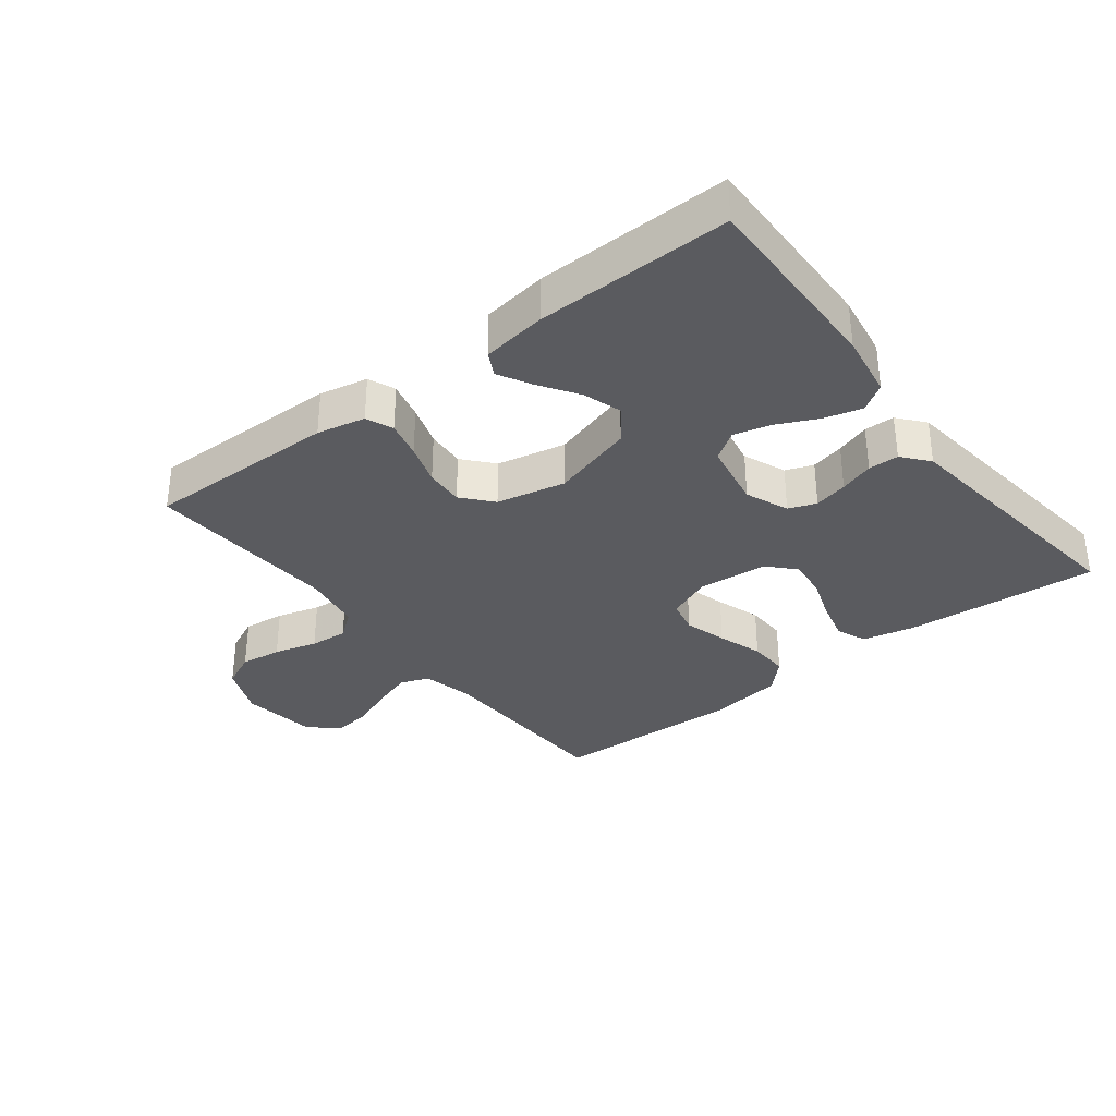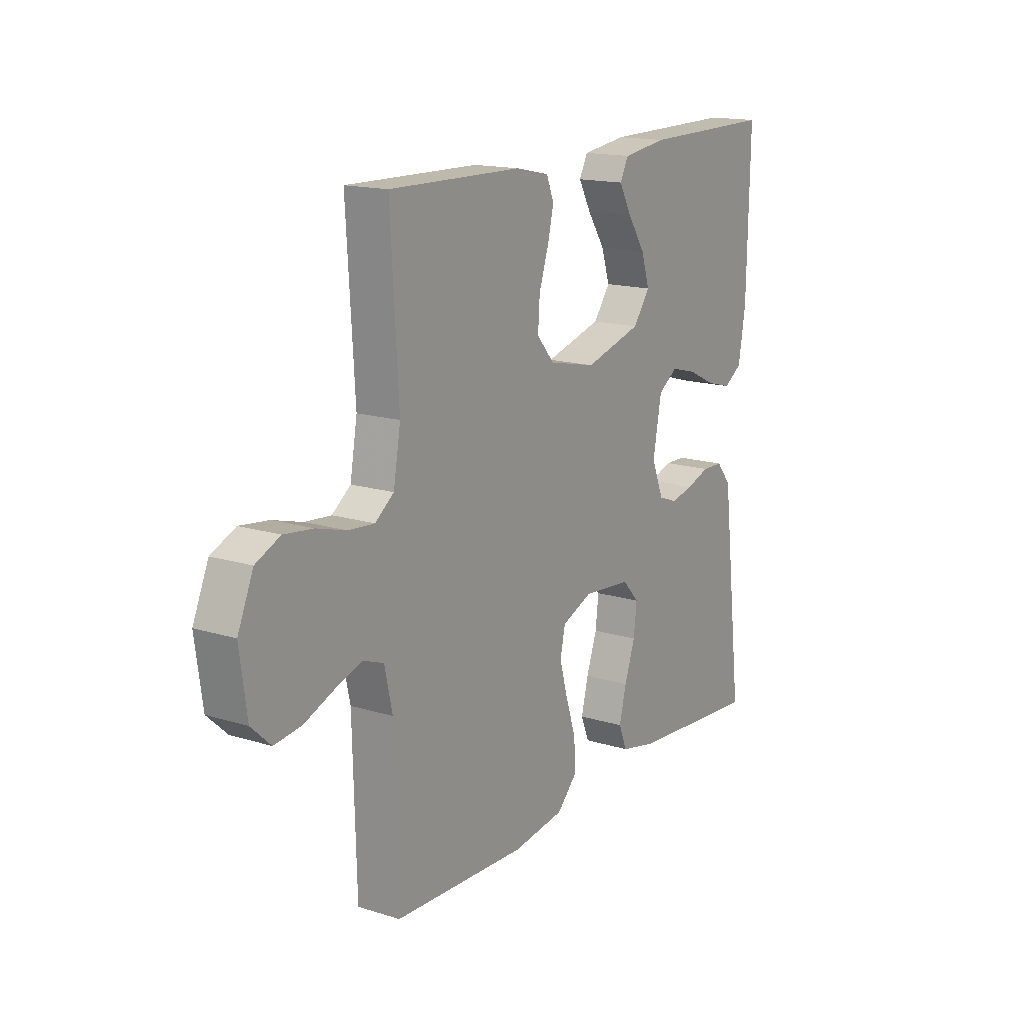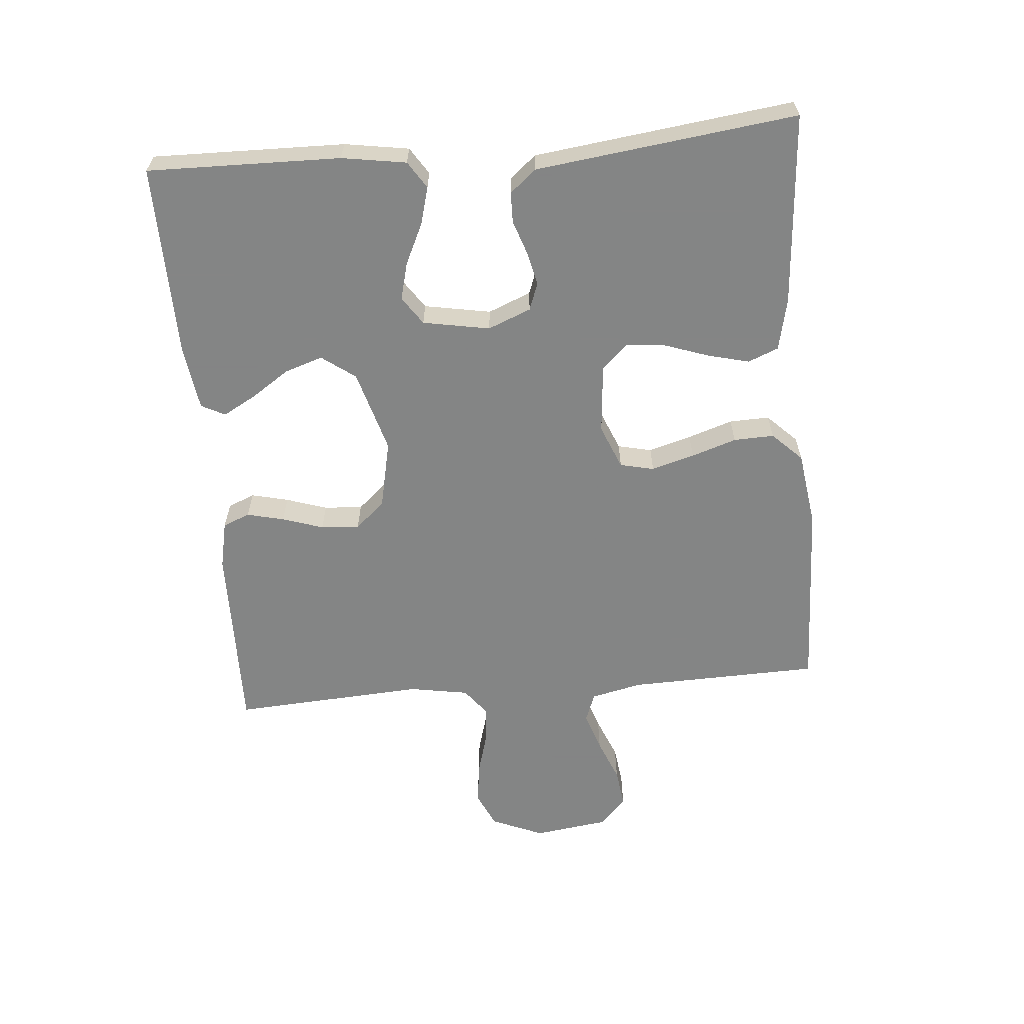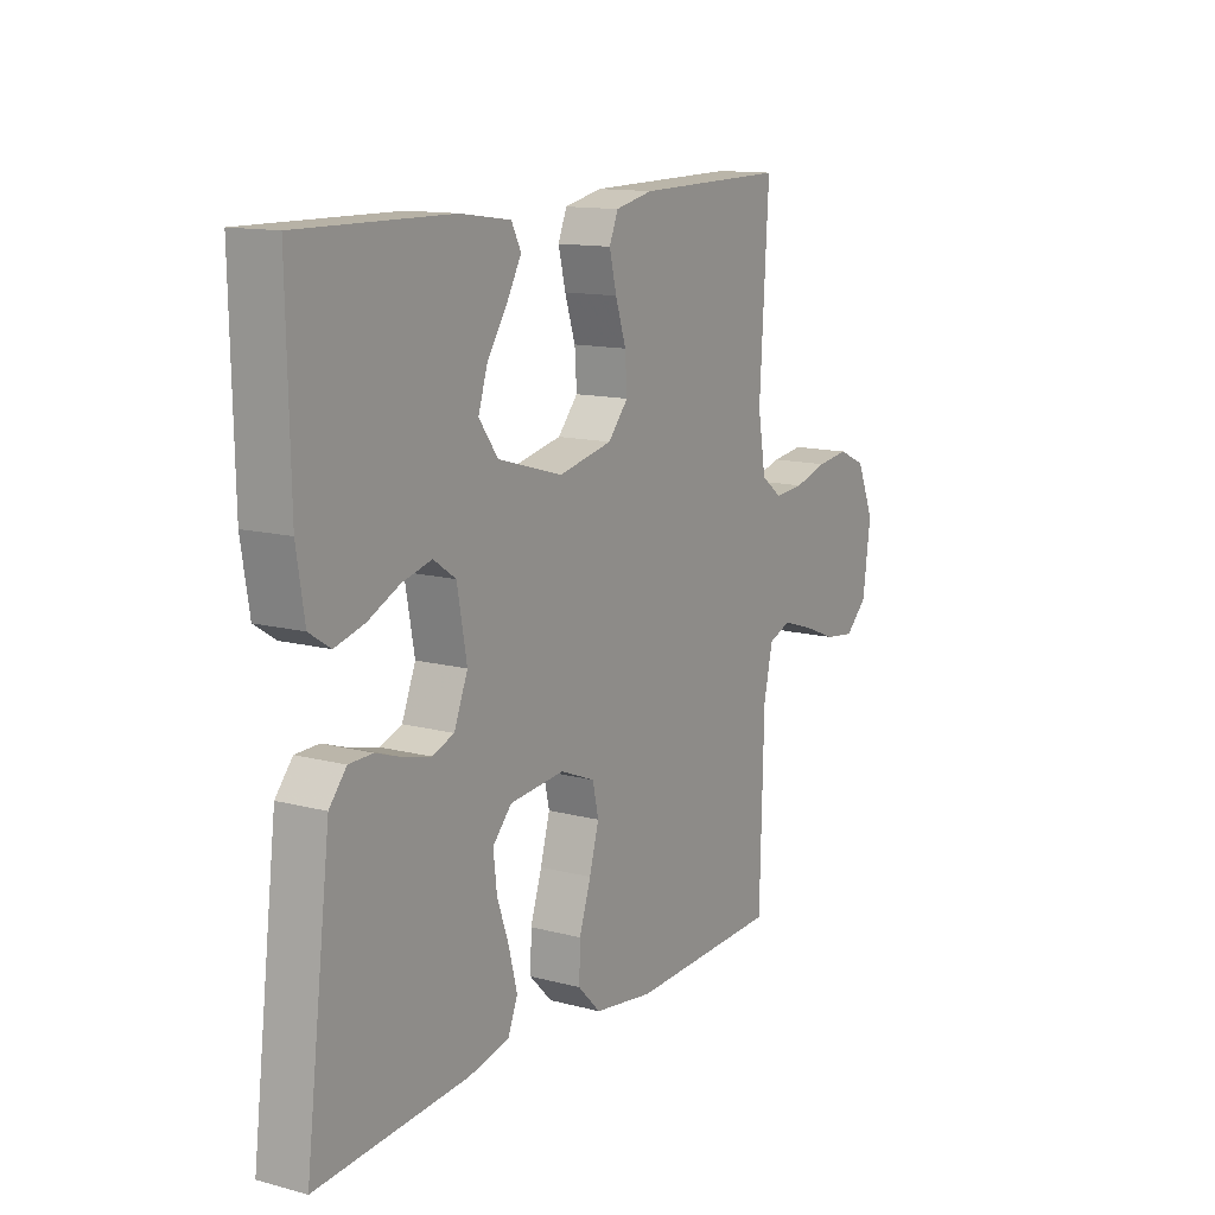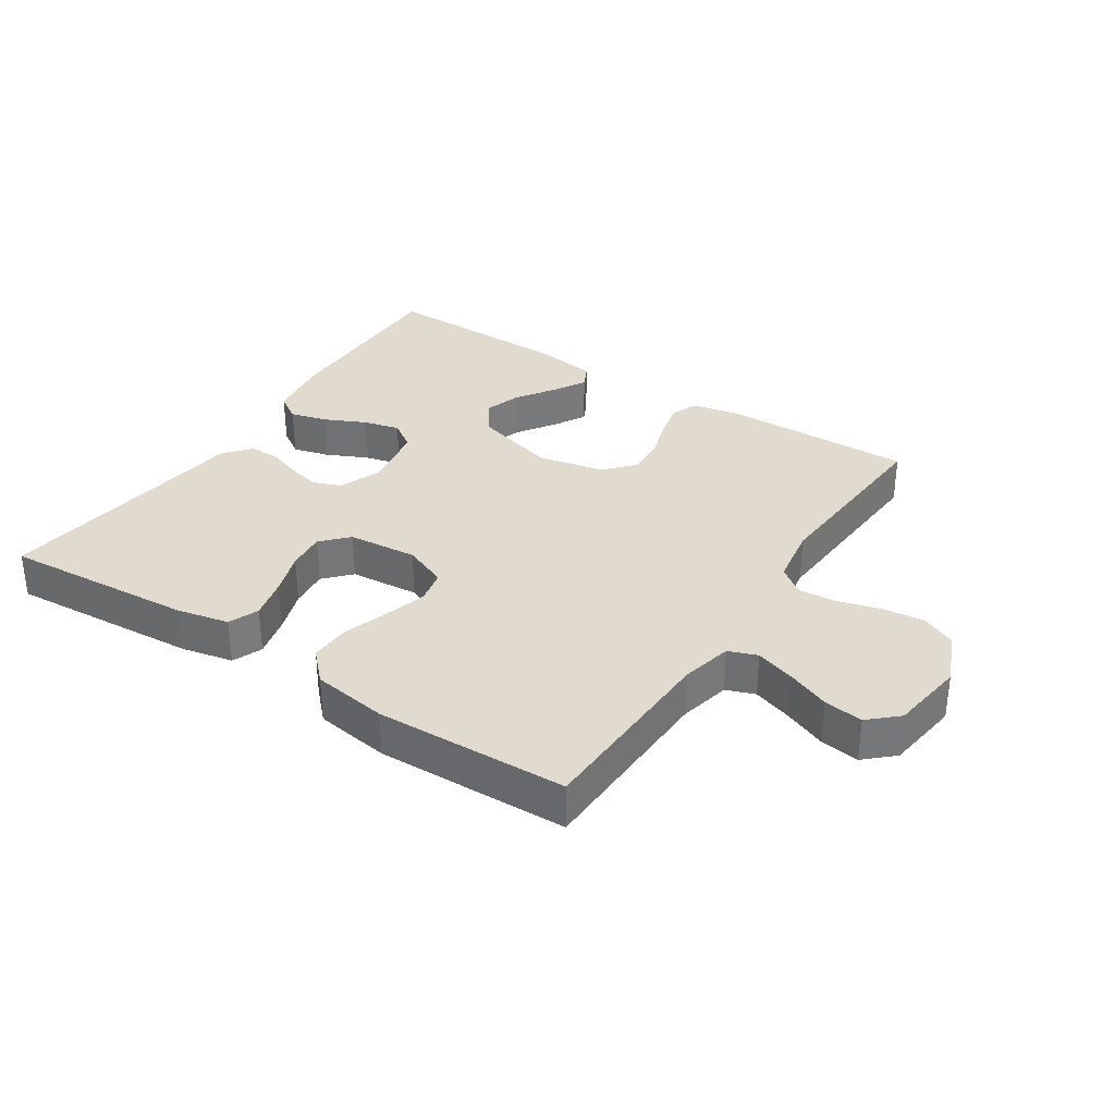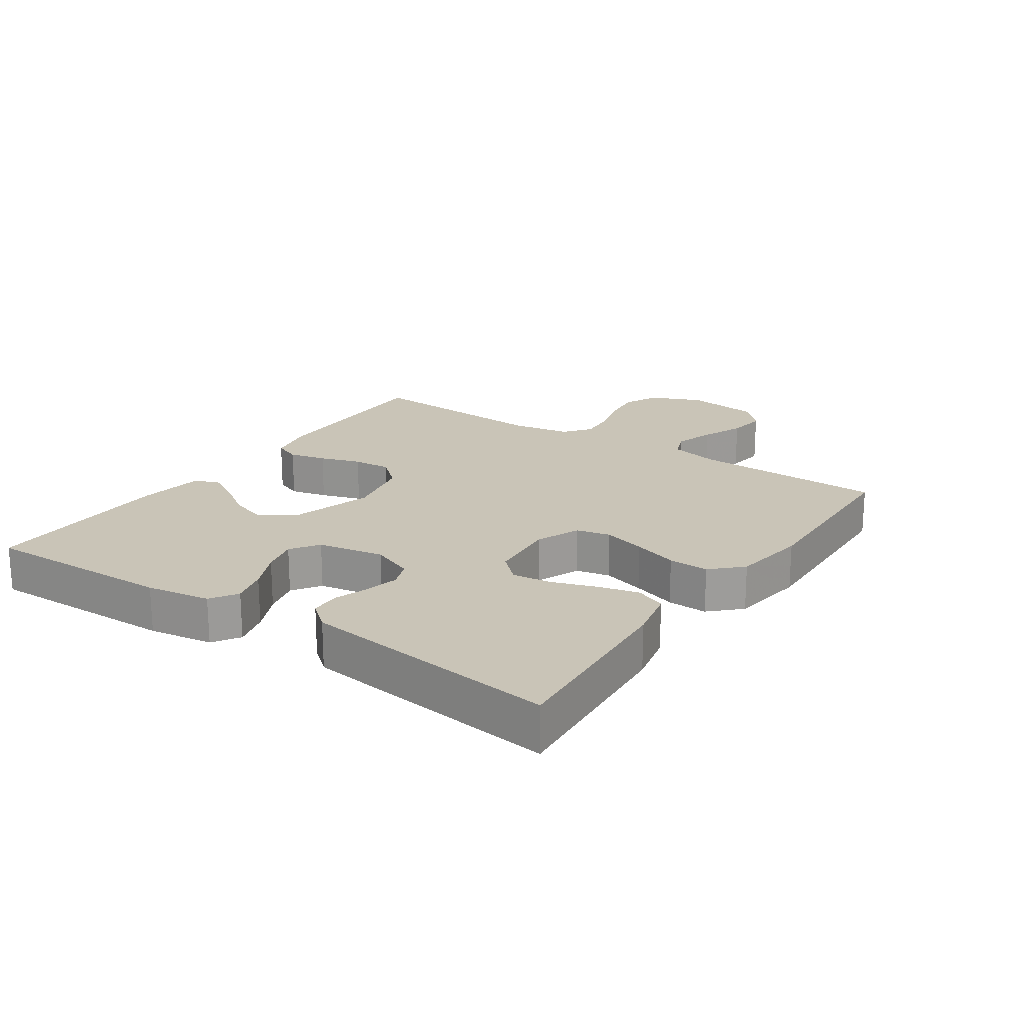
<metadata>
{"format":"obj","ext":"obj","renderer":"f3d","projection":"perspective","resolution":1024,"background":"white","views":[{"elev":-33.5,"azim":37.8,"up":"+Y"},{"elev":15.8,"azim":-57.2,"up":"+Z"},{"elev":-61.6,"azim":95.0,"up":"+Y"},{"elev":13.0,"azim":121.2,"up":"+Z"},{"elev":33.4,"azim":-146.6,"up":"+Y"},{"elev":20.0,"azim":124.3,"up":"+Y"}]}
</metadata>
<code>
v -0.5 0.07 -0.5
v -0.508 0.07 -0.2
v -0.526 0.07 -0.12
v -0.571 0.07 -0.103
v -0.633 0.07 -0.123
v -0.7 0.07 -0.15
v -0.761 0.07 -0.158
v -0.805 0.07 -0.117
v -0.821 0.07 0
v -0.786 0.07 0.082
v -0.731 0.07 0.107
v -0.666 0.07 0.099
v -0.599 0.07 0.08
v -0.54 0.07 0.075
v -0.498 0.07 0.107
v -0.482 0.07 0.2
v -0.5 0.07 0.5
v -0.2 0.07 0.495
v -0.125 0.07 0.479
v -0.108 0.07 0.437
v -0.122 0.07 0.379
v -0.143 0.07 0.315
v -0.147 0.07 0.255
v -0.107 0.07 0.209
v 0 0.07 0.186
v 0.129 0.07 0.223
v 0.167 0.07 0.275
v 0.148 0.07 0.334
v 0.108 0.07 0.394
v 0.08 0.07 0.445
v 0.099 0.07 0.482
v 0.2 0.07 0.496
v 0.5 0.07 0.5
v 0.494 0.07 0.2
v 0.478 0.07 0.1
v 0.436 0.07 0.073
v 0.378 0.07 0.089
v 0.315 0.07 0.119
v 0.257 0.07 0.134
v 0.213 0.07 0.104
v 0.194 0.07 0
v 0.221 0.07 -0.067
v 0.264 0.07 -0.083
v 0.316 0.07 -0.071
v 0.369 0.07 -0.053
v 0.416 0.07 -0.054
v 0.45 0.07 -0.095
v 0.463 0.07 -0.2
v 0.5 0.07 -0.5
v 0.2 0.07 -0.477
v 0.119 0.07 -0.459
v 0.1 0.07 -0.412
v 0.116 0.07 -0.348
v 0.14 0.07 -0.279
v 0.147 0.07 -0.218
v 0.109 0.07 -0.177
v 0 0.07 -0.167
v -0.069 0.07 -0.195
v -0.081 0.07 -0.248
v -0.062 0.07 -0.315
v -0.039 0.07 -0.385
v -0.037 0.07 -0.448
v -0.082 0.07 -0.494
v -0.2 0.07 -0.511
v -0.5 0 -0.5
v -0.508 0 -0.2
v -0.526 0 -0.12
v -0.571 0 -0.103
v -0.633 0 -0.123
v -0.7 0 -0.15
v -0.761 0 -0.158
v -0.805 0 -0.117
v -0.821 0 0
v -0.786 0 0.082
v -0.731 0 0.107
v -0.666 0 0.099
v -0.599 0 0.08
v -0.54 0 0.075
v -0.498 0 0.107
v -0.482 0 0.2
v -0.5 0 0.5
v -0.2 0 0.495
v -0.125 0 0.479
v -0.108 0 0.437
v -0.122 0 0.379
v -0.143 0 0.315
v -0.147 0 0.255
v -0.107 0 0.209
v 0 0 0.186
v 0.129 0 0.223
v 0.167 0 0.275
v 0.148 0 0.334
v 0.108 0 0.394
v 0.08 0 0.445
v 0.099 0 0.482
v 0.2 0 0.496
v 0.5 0 0.5
v 0.494 0 0.2
v 0.478 0 0.1
v 0.436 0 0.073
v 0.378 0 0.089
v 0.315 0 0.119
v 0.257 0 0.134
v 0.213 0 0.104
v 0.194 0 0
v 0.221 0 -0.067
v 0.264 0 -0.083
v 0.316 0 -0.071
v 0.369 0 -0.053
v 0.416 0 -0.054
v 0.45 0 -0.095
v 0.463 0 -0.2
v 0.5 0 -0.5
v 0.2 0 -0.477
v 0.119 0 -0.459
v 0.1 0 -0.412
v 0.116 0 -0.348
v 0.14 0 -0.279
v 0.147 0 -0.218
v 0.109 0 -0.177
v 0 0 -0.167
v -0.069 0 -0.195
v -0.081 0 -0.248
v -0.062 0 -0.315
v -0.039 0 -0.385
v -0.037 0 -0.448
v -0.082 0 -0.494
v -0.2 0 -0.511
f 64 1 2
f 63 64 2
f 62 63 2
f 61 62 2
f 60 61 2
f 59 60 2 3
f 58 59 3 4
f 57 58 4
f 56 57 4
f 52 53 54
f 51 52 54
f 50 51 54
f 49 50 54
f 48 49 54
f 47 48 54
f 46 47 54
f 45 46 54
f 44 45 54
f 43 44 54 55
f 42 43 55 56
f 36 37 38
f 35 36 38
f 34 35 38
f 33 34 38
f 32 33 38
f 31 32 38
f 30 31 38
f 29 30 38
f 28 29 38
f 27 28 38 39
f 26 27 39 40
f 20 21 22
f 19 20 22
f 18 19 22
f 17 18 22
f 16 17 22
f 15 16 22 23
f 14 15 23 24
f 11 12 13
f 10 11 13
f 9 10 13
f 8 9 13
f 7 8 13
f 6 7 13
f 5 6 13
f 4 5 13 14
f 14 24 25
f 4 14 25
f 56 4 25
f 42 56 25
f 41 42 25
f 25 26 40 41
f 66 65 128
f 66 128 127
f 66 127 126
f 66 126 125
f 66 125 124
f 67 66 124 123
f 68 67 123 122
f 68 122 121
f 68 121 120
f 118 117 116
f 118 116 115
f 118 115 114
f 118 114 113
f 118 113 112
f 118 112 111
f 118 111 110
f 118 110 109
f 118 109 108
f 119 118 108 107
f 120 119 107 106
f 102 101 100
f 102 100 99
f 102 99 98
f 102 98 97
f 102 97 96
f 102 96 95
f 102 95 94
f 102 94 93
f 102 93 92
f 103 102 92 91
f 104 103 91 90
f 86 85 84
f 86 84 83
f 86 83 82
f 86 82 81
f 86 81 80
f 87 86 80 79
f 88 87 79 78
f 77 76 75
f 77 75 74
f 77 74 73
f 77 73 72
f 77 72 71
f 77 71 70
f 77 70 69
f 78 77 69 68
f 89 88 78
f 89 78 68
f 89 68 120
f 89 120 106
f 89 106 105
f 105 104 90 89
f 1 65 66 2
f 2 66 67 3
f 3 67 68 4
f 4 68 69 5
f 5 69 70 6
f 6 70 71 7
f 7 71 72 8
f 8 72 73 9
f 9 73 74 10
f 10 74 75 11
f 11 75 76 12
f 12 76 77 13
f 13 77 78 14
f 14 78 79 15
f 15 79 80 16
f 16 80 81 17
f 17 81 82 18
f 18 82 83 19
f 19 83 84 20
f 20 84 85 21
f 21 85 86 22
f 22 86 87 23
f 23 87 88 24
f 24 88 89 25
f 25 89 90 26
f 26 90 91 27
f 27 91 92 28
f 28 92 93 29
f 29 93 94 30
f 30 94 95 31
f 31 95 96 32
f 32 96 97 33
f 33 97 98 34
f 34 98 99 35
f 35 99 100 36
f 36 100 101 37
f 37 101 102 38
f 38 102 103 39
f 39 103 104 40
f 40 104 105 41
f 41 105 106 42
f 42 106 107 43
f 43 107 108 44
f 44 108 109 45
f 45 109 110 46
f 46 110 111 47
f 47 111 112 48
f 48 112 113 49
f 49 113 114 50
f 50 114 115 51
f 51 115 116 52
f 52 116 117 53
f 53 117 118 54
f 54 118 119 55
f 55 119 120 56
f 56 120 121 57
f 57 121 122 58
f 58 122 123 59
f 59 123 124 60
f 60 124 125 61
f 61 125 126 62
f 62 126 127 63
f 63 127 128 64
f 64 128 65 1

</code>
